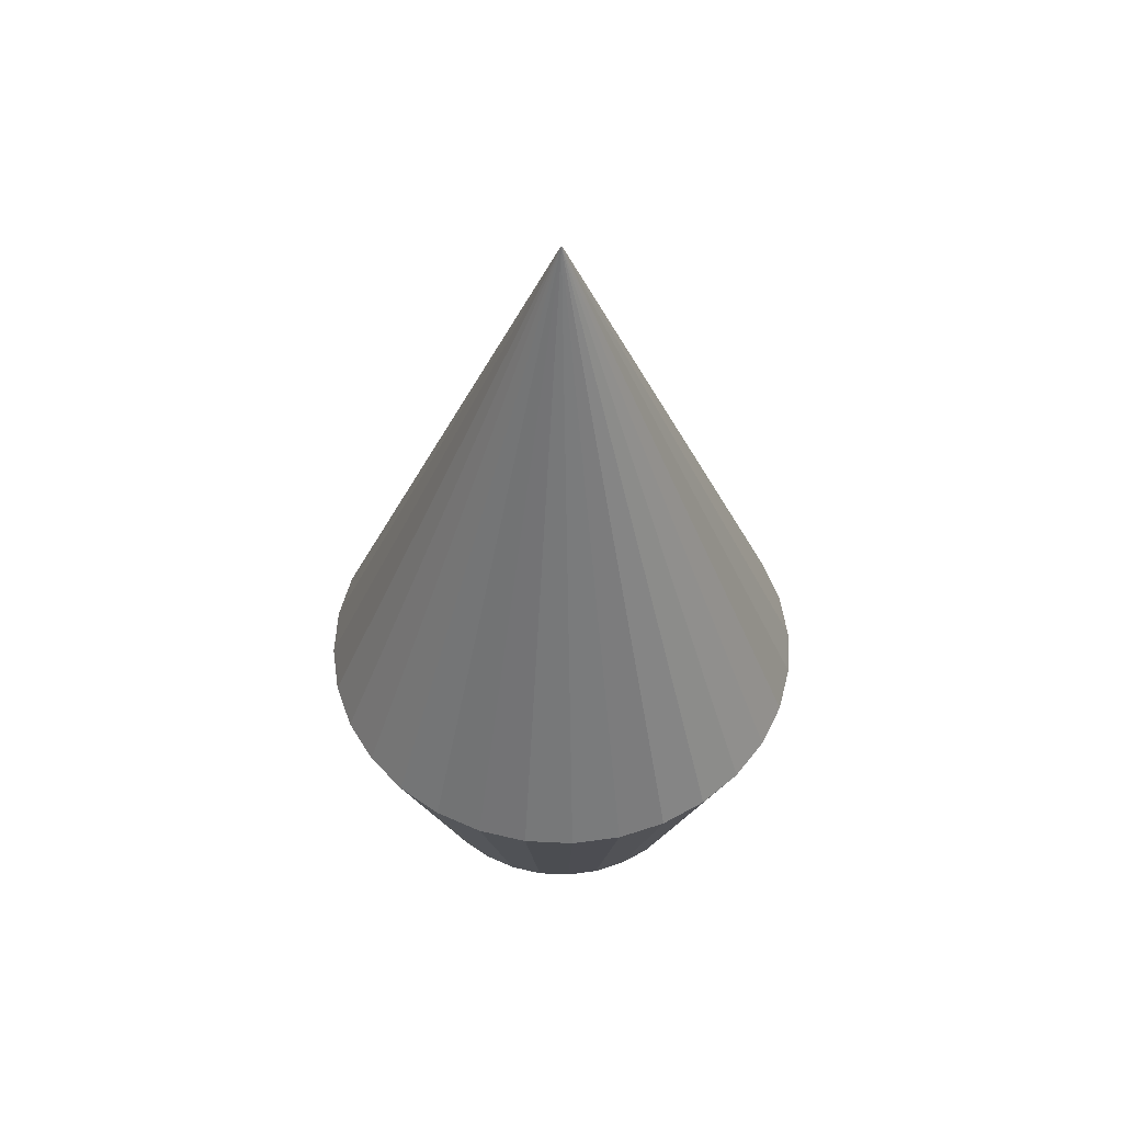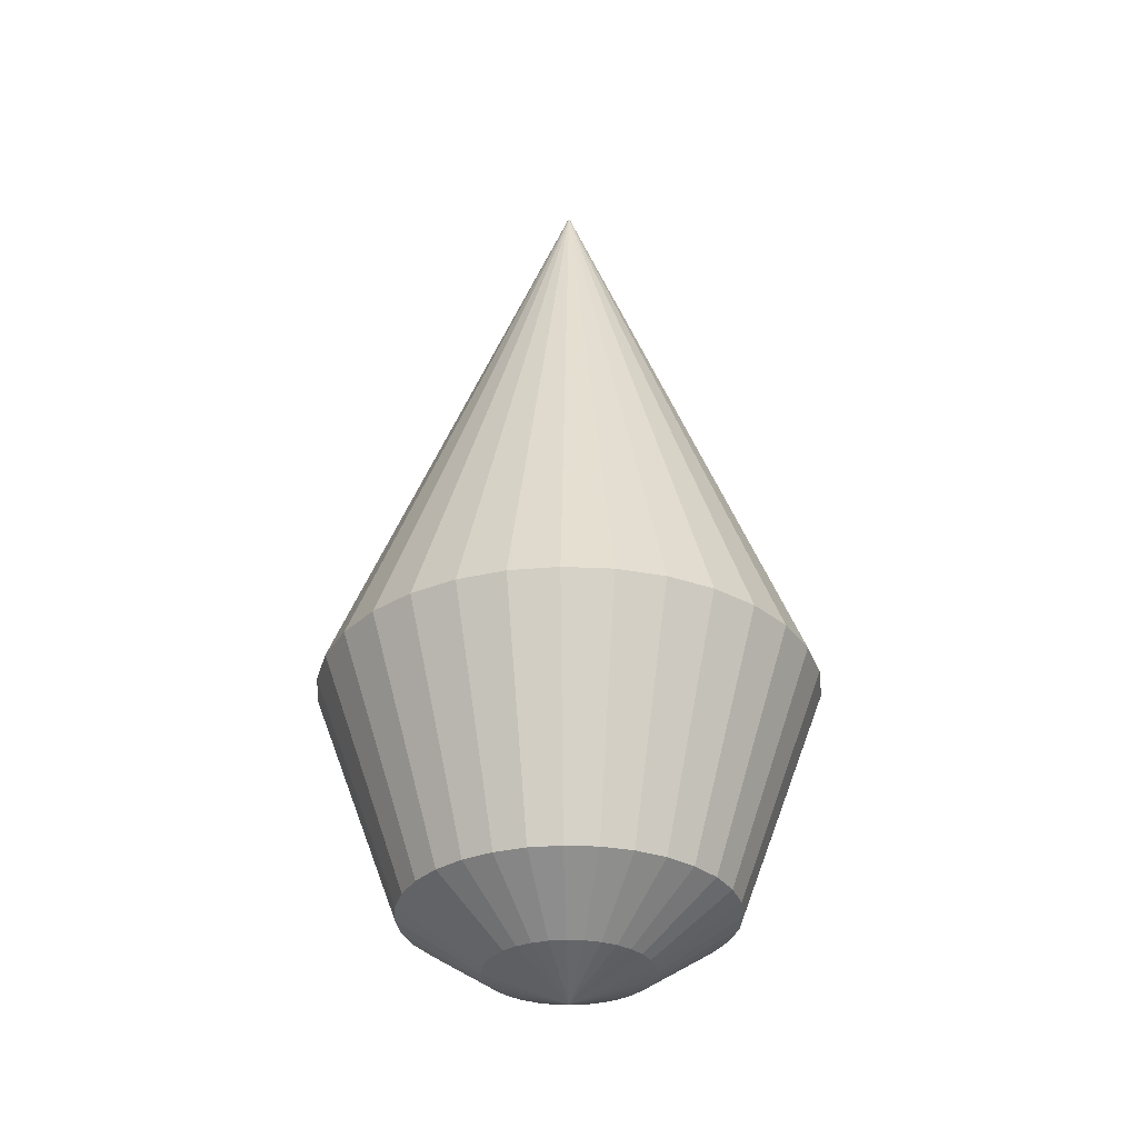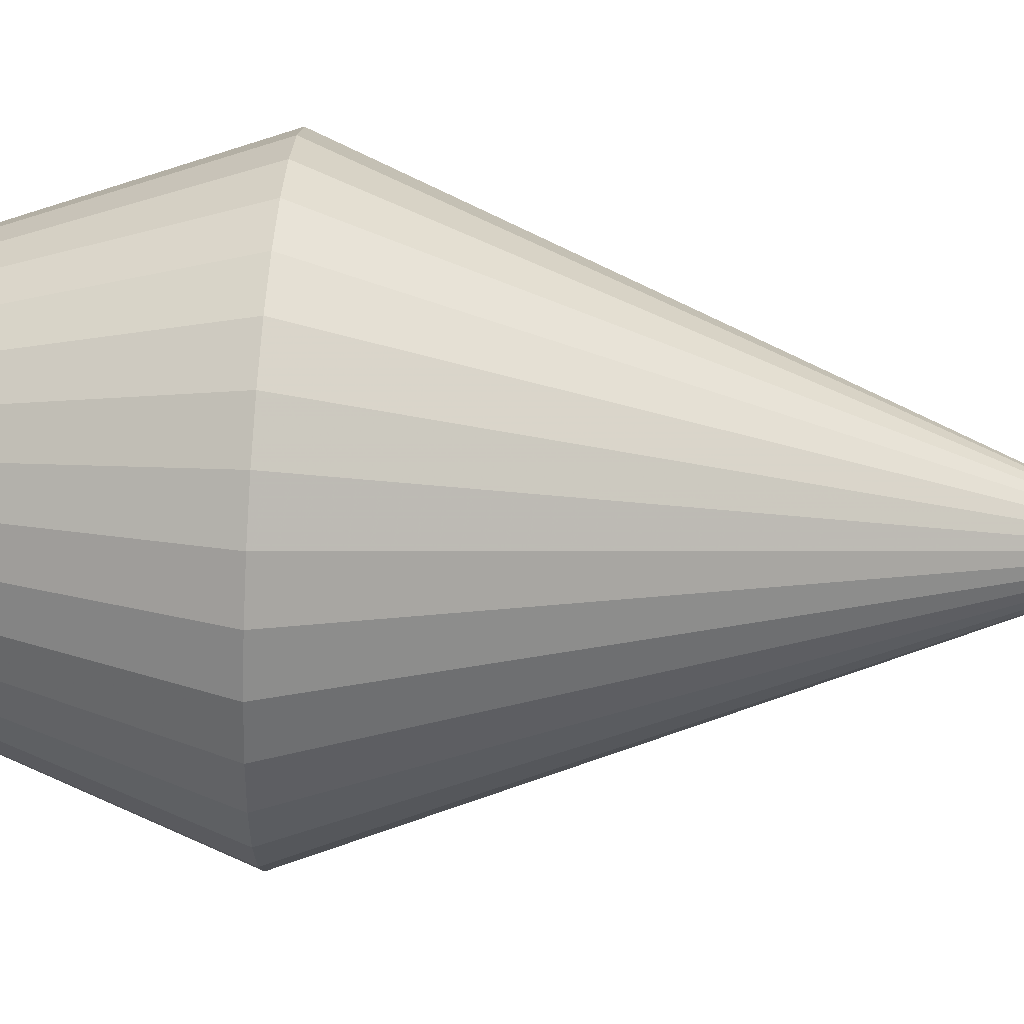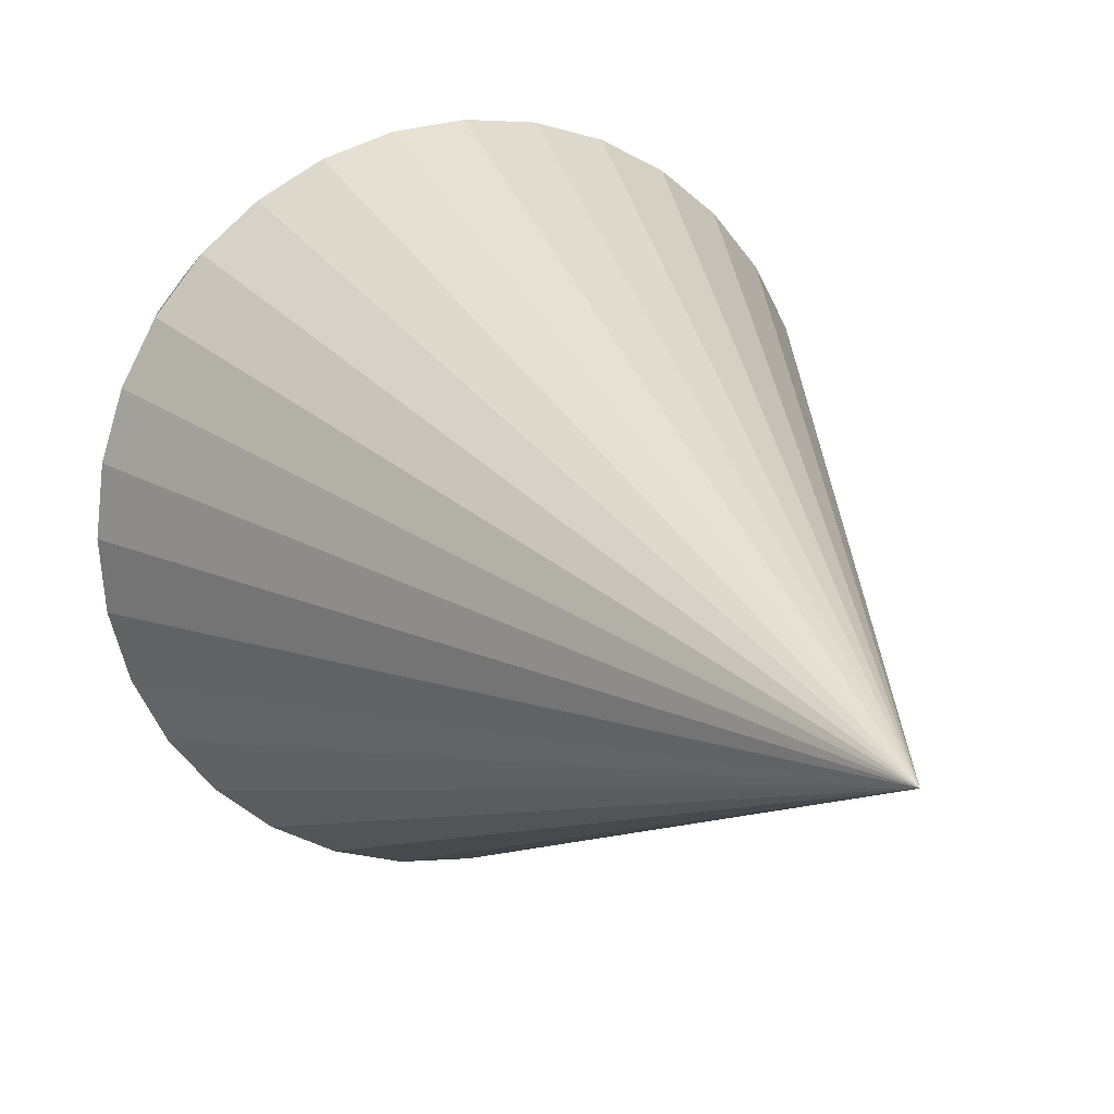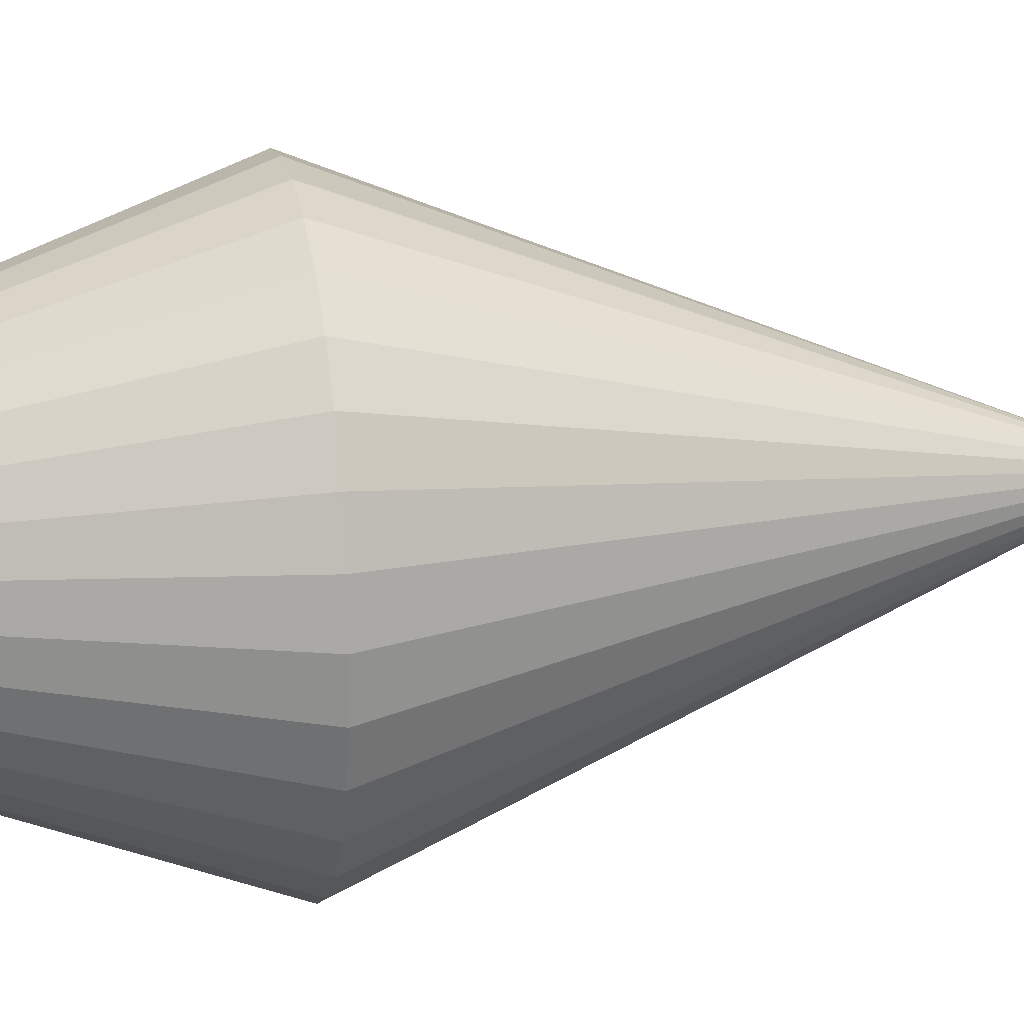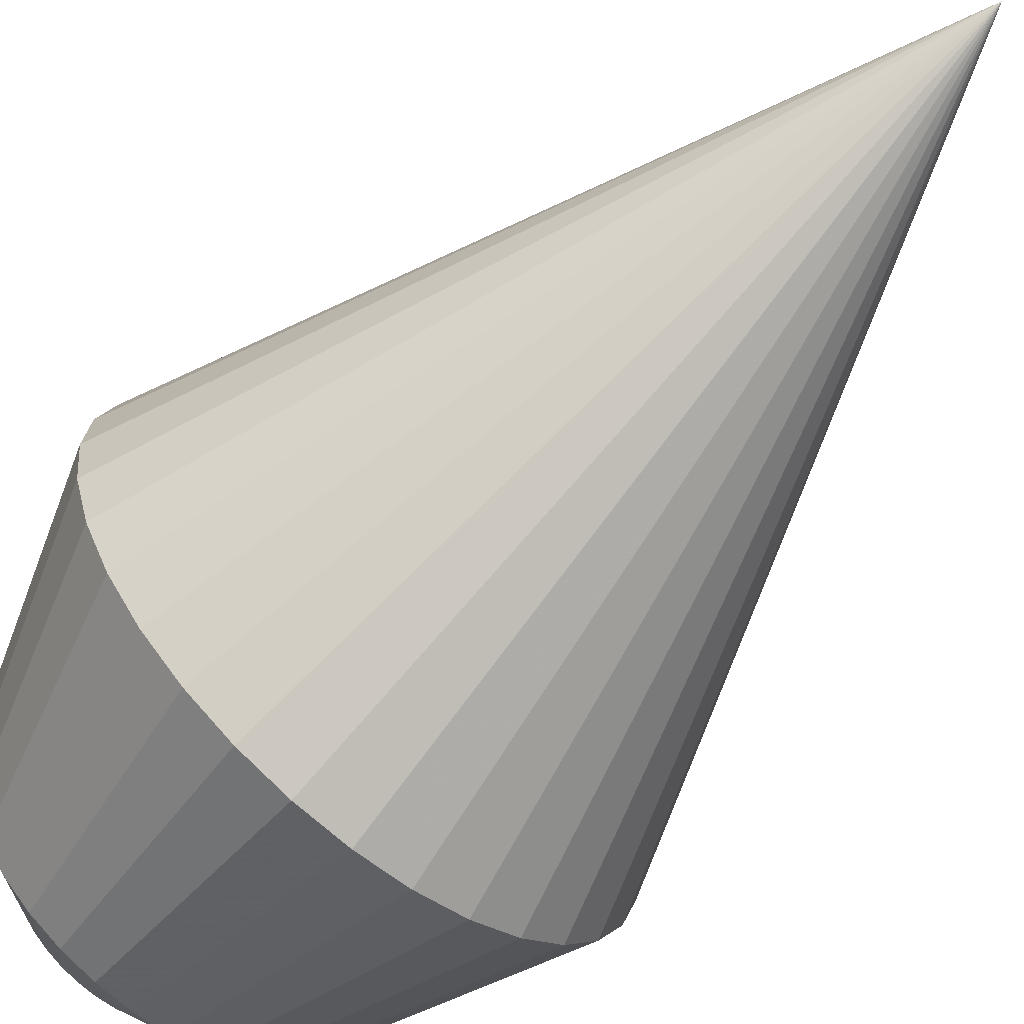
<metadata>
{"format":"obj","ext":"obj","renderer":"f3d","projection":"perspective","resolution":1024,"background":"white","views":[{"elev":54.2,"azim":42.4,"up":"+Y"},{"elev":-31.6,"azim":170.5,"up":"+Y"},{"elev":63.7,"azim":93.6,"up":"+Z"},{"elev":15.7,"azim":157.0,"up":"+Z"},{"elev":17.9,"azim":78.2,"up":"+Z"},{"elev":-65.0,"azim":139.0,"up":"+Z"}]}
</metadata>
<code>
o Cone
v -0.2919 0.9551 -0.7048
v 0 2.849 0
v -0.1488 0.9551 -0.7482
v -0.2204 0.9551 -0.7265
v 0 0.9551 -0.7628
v 0.1488 0.9551 -0.7482
v 0.07441 0.9551 -0.7555
v -0.07441 0.9551 -0.7555
v 0.2919 0.9551 -0.7048
v 0.2204 0.9551 -0.7265
v -0.4238 0.9551 -0.6343
v -0.3579 0.9551 -0.6695
v -0.5394 0.9551 -0.5394
v -0.4816 0.9551 -0.5868
v -0.6343 0.9551 -0.4238
v -0.5868 0.9551 -0.4816
v -0.7048 0.9551 -0.2919
v -0.6695 0.9551 -0.3579
v -0.7482 0.9551 -0.1488
v -0.7265 0.9551 -0.2204
v -0.7628 0.9551 -1e-06
v -0.7555 0.9551 -0.07441
v -0.7482 0.9551 0.1488
v -0.7555 0.9551 0.07441
v -0.7048 0.9551 0.2919
v -0.7265 0.9551 0.2204
v -0.6343 0.9551 0.4238
v -0.6695 0.9551 0.3579
v -0.5394 0.9551 0.5394
v -0.5868 0.9551 0.4816
v -0.4238 0.9551 0.6343
v -0.4816 0.9551 0.5868
v -0.2919 0.9551 0.7048
v -0.3579 0.9551 0.6695
v -0.1488 0.9551 0.7482
v -0.2204 0.9551 0.7265
v 0 0.9551 0.7628
v -0.07441 0.9551 0.7555
v 0.1488 0.9551 0.7482
v 0.07441 0.9551 0.7555
v 0.2919 0.9551 0.7048
v 0.2204 0.9551 0.7265
v 0.4238 0.9551 0.6343
v 0.3579 0.9551 0.6695
v 0.5394 0.9551 0.5394
v 0.4816 0.9551 0.5868
v 0.6343 0.9551 0.4238
v 0.5868 0.9551 0.4816
v 0.7048 0.9551 0.2919
v 0.6695 0.9551 0.3579
v 0.7482 0.9551 0.1488
v 0.7265 0.9551 0.2204
v 0.7628 0.9551 0
v 0.7555 0.9551 0.07441
v 0.7482 0.9551 -0.1488
v 0.7555 0.9551 -0.07441
v 0.7048 0.9551 -0.2919
v 0.7265 0.9551 -0.2204
v 0.6343 0.9551 -0.4238
v 0.6695 0.9551 -0.3579
v 0.5394 0.9551 -0.5394
v 0.5868 0.9551 -0.4816
v 0.4238 0.9551 -0.6343
v 0.4816 0.9551 -0.5868
v 0.3579 0.9551 -0.6695
v 0.09755 0.2428 -0.4904
v 0 -0.01544 -0
v 0 0.07579 -0.25
v -0.04877 0.07579 -0.2452
v -0.09567 0.07579 -0.231
v 0.1913 0.2428 -0.4619
v -0.1389 0.07579 -0.2079
v 0.2778 0.2428 -0.4157
v -0.1768 0.07579 -0.1768
v 0.3536 0.2428 -0.3536
v -0.2079 0.07579 -0.1389
v 0.4157 0.2428 -0.2778
v -0.231 0.07579 -0.09567
v 0.4619 0.2428 -0.1913
v -0.2452 0.07579 -0.04877
v 0.4904 0.2428 -0.09755
v -0.25 0.07579 0
v 0.5 0.2428 0
v -0.2452 0.07579 0.04877
v 0.4904 0.2428 0.09755
v 0.3536 0.2428 0.3536
v 0.4157 0.2428 0.2778
v -0.4619 0.2428 0.1913
v 0.2778 0.2428 0.4157
v -0.4157 0.2428 0.2778
v 0.1913 0.2428 0.4619
v -0.3536 0.2428 0.3536
v 0.09755 0.2428 0.4904
v -0.2778 0.2428 0.4157
v -0.09755 0.2428 0.4904
v -0.1913 0.2428 0.4619
v 0 0.2428 0.5
v -0.231 0.07579 0.09567
v 0.04877 0.2428 -0.4952
v 0.04877 0.07579 -0.2452
v 0 0.2428 -0.5
v -0.09754 0.2428 -0.4904
v -0.04877 0.2428 -0.4952
v -0.1913 0.2428 -0.4619
v -0.1444 0.2428 -0.4762
v 0.1444 0.2428 -0.4762
v 0.09567 0.07579 -0.231
v -0.2778 0.2428 -0.4157
v -0.2346 0.2428 -0.4388
v 0.2346 0.2428 -0.4388
v 0.1389 0.07579 -0.2079
v -0.3536 0.2428 -0.3536
v -0.3157 0.2428 -0.3846
v 0.3157 0.2428 -0.3846
v 0.1768 0.07579 -0.1768
v -0.4157 0.2428 -0.2778
v -0.3846 0.2428 -0.3157
v 0.3846 0.2428 -0.3157
v 0.2079 0.07579 -0.1389
v -0.4619 0.2428 -0.1913
v -0.4388 0.2428 -0.2346
v 0.4388 0.2428 -0.2346
v 0.231 0.07579 -0.09567
v -0.4904 0.2428 -0.09755
v -0.4762 0.2428 -0.1444
v 0.4762 0.2428 -0.1444
v 0.2452 0.07579 -0.04877
v -0.5 0.2428 0
v -0.4952 0.2428 -0.04877
v 0.4952 0.2428 -0.04877
v 0.25 0.07579 0
v -0.4904 0.2428 0.09755
v -0.4952 0.2428 0.04877
v 0.4952 0.2428 0.04877
v 0.2452 0.07579 0.04877
v 0.4619 0.2428 0.1913
v 0.4762 0.2428 0.1444
v 0.3846 0.2428 0.3157
v 0.1768 0.07579 0.1768
v 0.4388 0.2428 0.2346
v 0.2079 0.07579 0.1389
v -0.4388 0.2428 0.2346
v 0.3157 0.2428 0.3846
v 0.1389 0.07579 0.2079
v -0.3846 0.2428 0.3157
v -0.2079 0.07579 0.1389
v 0.2346 0.2428 0.4388
v 0.09567 0.07579 0.231
v -0.3157 0.2428 0.3846
v -0.1768 0.07579 0.1768
v 0.1444 0.2428 0.4762
v 0.04877 0.07579 0.2452
v -0.2346 0.2428 0.4388
v -0.1389 0.07579 0.2079
v -0.04877 0.2428 0.4952
v -0.04877 0.07579 0.2452
v -0.1444 0.2428 0.4762
v -0.09567 0.07579 0.231
v 0.04877 0.2428 0.4952
v 0 0.07579 0.25
v -0.4762 0.2428 0.1444
v 0.231 0.07579 0.09567
f 1 2 3 4
f 5 2 6 7
f 3 2 5 8
f 6 2 9 10
f 1 12 11 2
f 13 2 11 14
f 15 2 13 16
f 17 2 15 18
f 19 2 17 20
f 21 2 19 22
f 23 2 21 24
f 25 2 23 26
f 27 2 25 28
f 29 2 27 30
f 31 2 29 32
f 33 2 31 34
f 35 2 33 36
f 37 2 35 38
f 39 2 37 40
f 41 2 39 42
f 43 2 41 44
f 45 2 43 46
f 47 2 45 48
f 49 2 47 50
f 51 2 49 52
f 53 2 51 54
f 55 2 53 56
f 57 2 55 58
f 59 2 57 60
f 61 2 59 62
f 63 2 61 64
f 9 2 63 65
f 6 66 7
f 67 69 68
f 67 70 69
f 9 71 10
f 67 72 70
f 63 73 65
f 67 74 72
f 61 75 64
f 67 76 74
f 59 77 62
f 67 78 76
f 57 79 60
f 67 80 78
f 55 81 58
f 67 82 80
f 53 83 56
f 67 84 82
f 51 85 54
f 51 52 85
f 45 86 48
f 47 87 50
f 25 88 28
f 43 89 46
f 27 90 30
f 41 91 44
f 29 92 32
f 39 93 42
f 31 94 34
f 35 95 38
f 33 96 36
f 37 97 40
f 67 98 84
f 66 100 99
f 66 99 101 7
f 7 101 5
f 102 3 8
f 102 8 101 103
f 101 8 5
f 4 104 1
f 104 4 102 105
f 102 4 3
f 71 107 106
f 71 106 66 10
f 10 66 6
f 108 11 12
f 108 12 104 109
f 104 12 1
f 73 111 110
f 73 110 71 65
f 65 71 9
f 112 13 14
f 112 14 108 113
f 108 14 11
f 75 115 114
f 75 114 73 64
f 64 73 63
f 116 15 16
f 116 16 112 117
f 112 16 13
f 77 119 118
f 77 118 75 62
f 62 75 61
f 120 17 18
f 120 18 116 121
f 116 18 15
f 79 123 122
f 79 122 77 60
f 60 77 59
f 124 19 20
f 124 20 120 125
f 120 20 17
f 81 127 126
f 81 126 79 58
f 58 79 57
f 128 21 22
f 128 22 124 129
f 124 22 19
f 83 131 130
f 83 130 81 56
f 56 81 55
f 132 23 24
f 132 24 128 133
f 128 24 21
f 85 135 134
f 85 134 83 54
f 54 83 53
f 52 49 136
f 52 136 137 85
f 85 137 135
f 86 139 138
f 86 138 87 48
f 48 87 47
f 87 141 140
f 87 140 136 50
f 50 136 49
f 88 98 142
f 88 142 90 28
f 28 90 27
f 89 144 143
f 89 143 86 46
f 46 86 45
f 90 146 145
f 90 145 92 30
f 30 92 29
f 91 148 147
f 91 147 89 44
f 44 89 43
f 92 150 149
f 92 149 94 32
f 32 94 31
f 93 152 151
f 93 151 91 42
f 42 91 41
f 94 154 153
f 94 153 96 34
f 34 96 33
f 95 156 155
f 95 155 97 38
f 38 97 37
f 96 158 157
f 96 157 95 36
f 36 95 35
f 97 160 159
f 97 159 93 40
f 40 93 39
f 88 25 26
f 88 26 132 161
f 132 26 23
f 69 102 103
f 69 103 68
f 68 103 101
f 70 104 105
f 70 105 69
f 69 105 102
f 72 108 109
f 72 109 70
f 70 109 104
f 74 112 113
f 74 113 72
f 72 113 108
f 76 116 117
f 76 117 74
f 74 117 112
f 78 120 121
f 78 121 76
f 76 121 116
f 80 124 125
f 80 125 78
f 78 125 120
f 82 128 129
f 82 129 80
f 80 129 124
f 84 132 133
f 84 133 82
f 82 133 128
f 98 88 161
f 98 161 84
f 84 161 132
f 100 67 68
f 100 68 99
f 99 68 101
f 107 67 100
f 107 100 106
f 106 100 66
f 111 67 107
f 111 107 110
f 110 107 71
f 115 67 111
f 115 111 114
f 114 111 73
f 119 67 115
f 119 115 118
f 118 115 75
f 123 67 119
f 123 119 122
f 122 119 77
f 127 67 123
f 127 123 126
f 126 123 79
f 131 67 127
f 131 127 130
f 130 127 81
f 135 67 131
f 135 131 134
f 134 131 83
f 137 136 162
f 137 162 135
f 135 162 67
f 139 67 141
f 139 141 138
f 138 141 87
f 141 67 162
f 141 162 140
f 140 162 136
f 98 67 146
f 98 146 142
f 142 146 90
f 144 67 139
f 144 139 143
f 143 139 86
f 146 67 150
f 146 150 145
f 145 150 92
f 148 67 144
f 148 144 147
f 147 144 89
f 150 67 154
f 150 154 149
f 149 154 94
f 152 67 148
f 152 148 151
f 151 148 91
f 154 67 158
f 154 158 153
f 153 158 96
f 156 67 160
f 156 160 155
f 155 160 97
f 158 67 156
f 158 156 157
f 157 156 95
f 160 67 152
f 160 152 159
f 159 152 93

</code>
